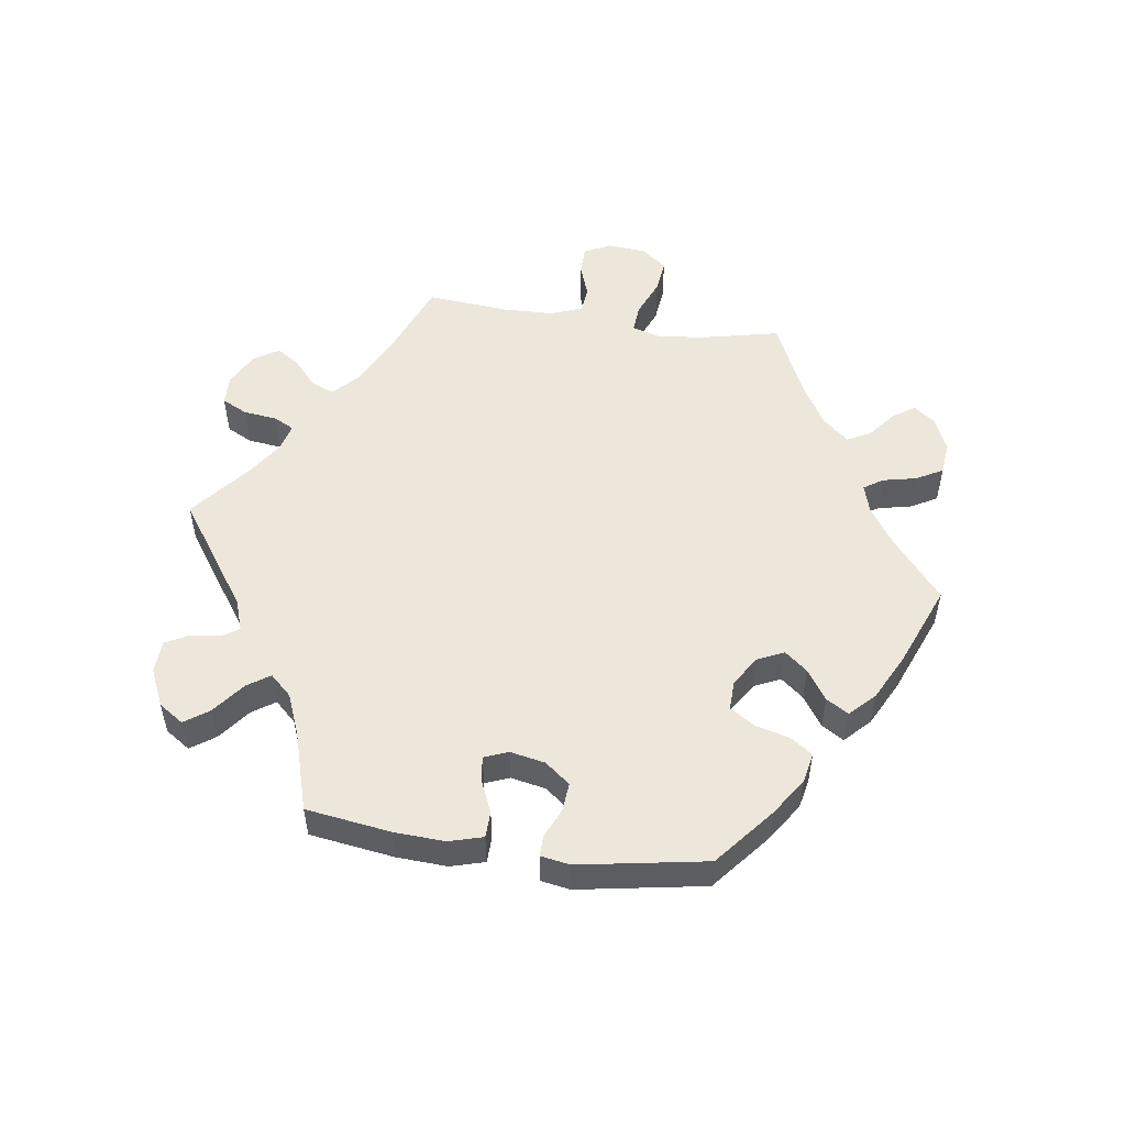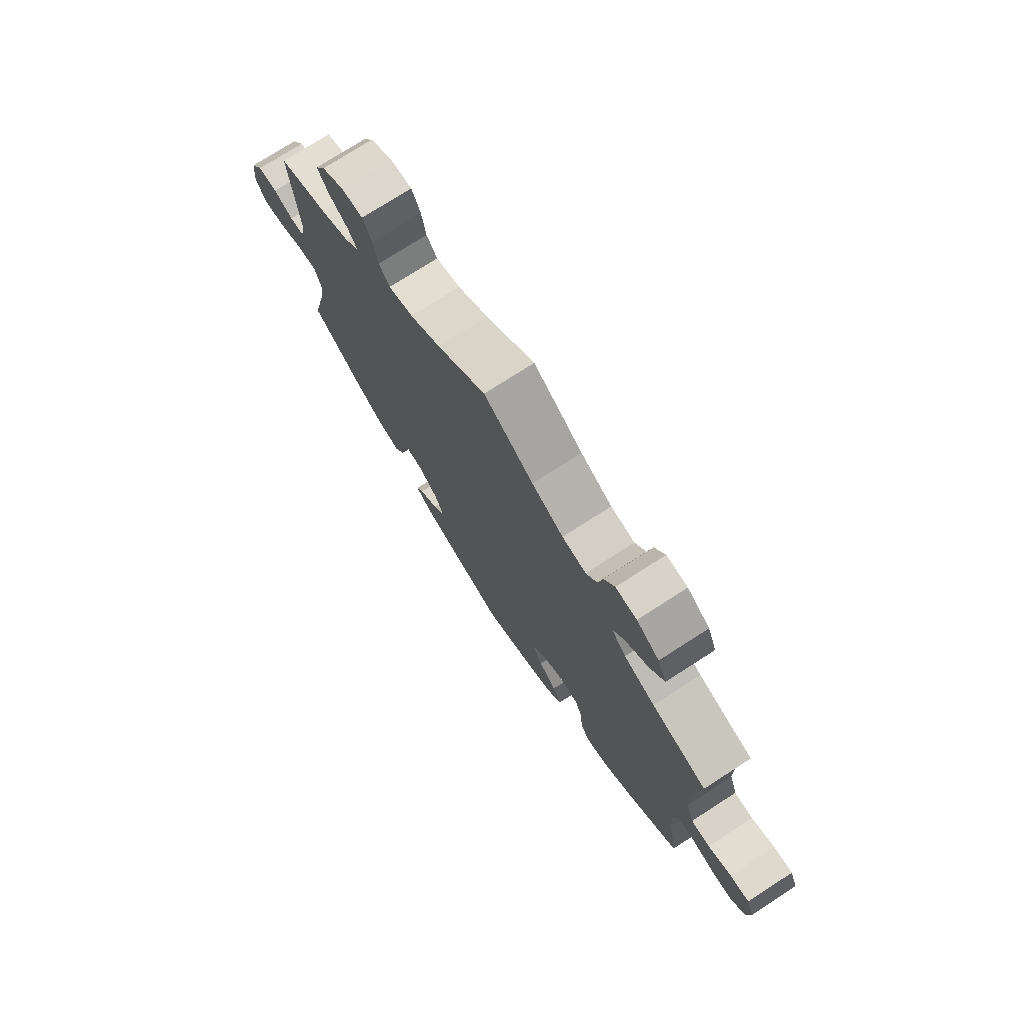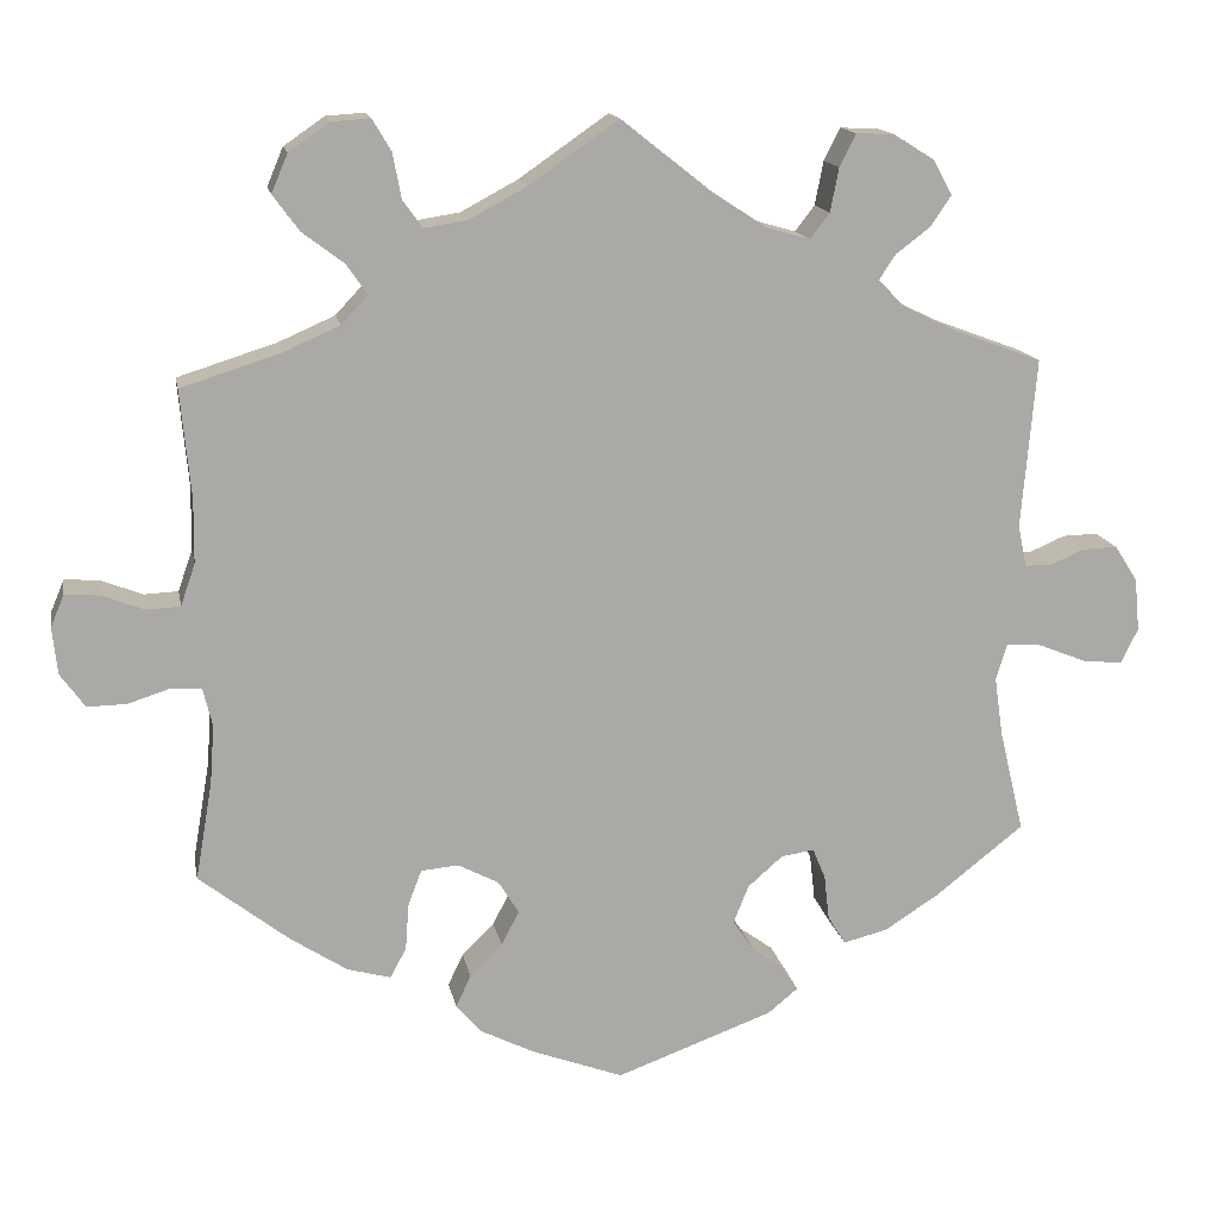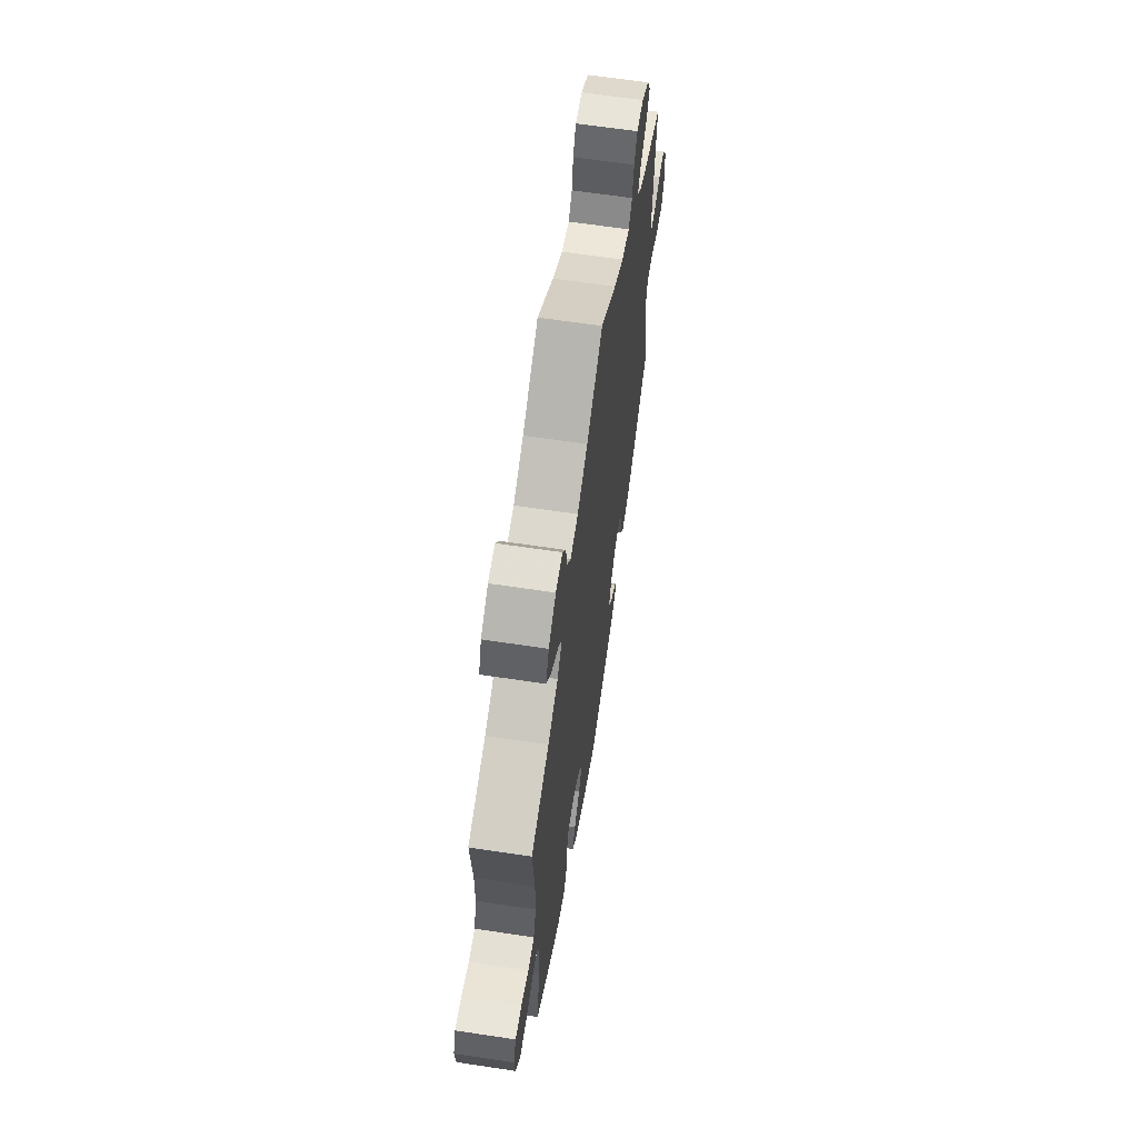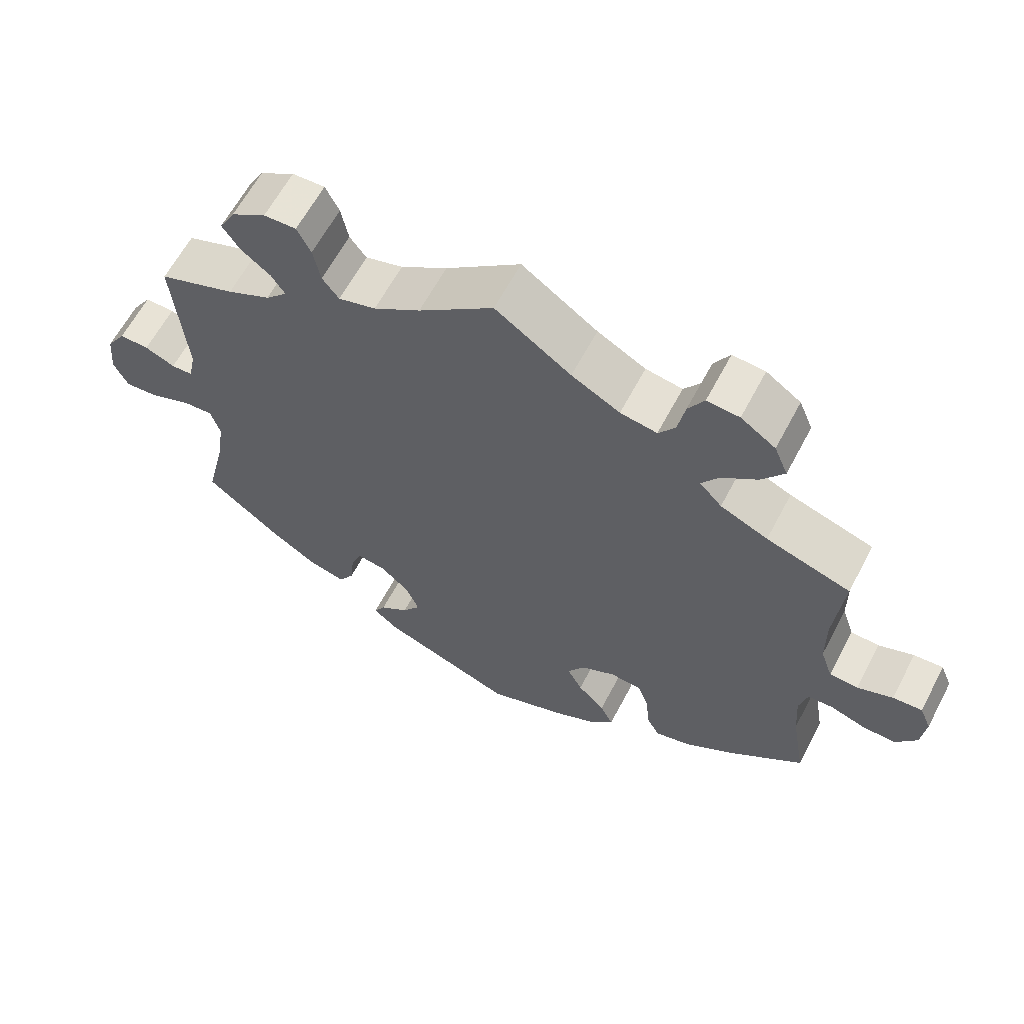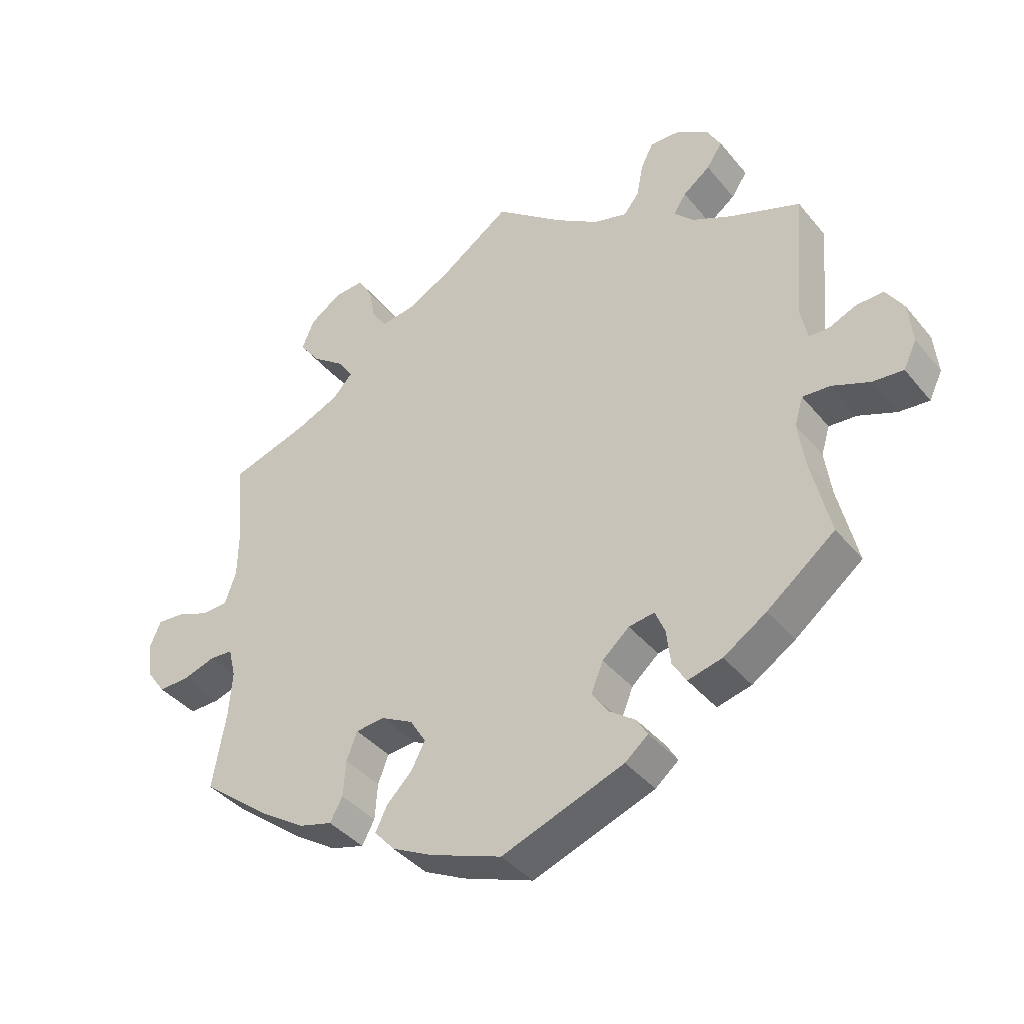
<metadata>
{"format":"obj","ext":"obj","renderer":"f3d","projection":"perspective","resolution":1024,"background":"white","views":[{"elev":52.7,"azim":158.2,"up":"+Y"},{"elev":74.7,"azim":-122.8,"up":"+Z"},{"elev":14.9,"azim":-10.5,"up":"+Z"},{"elev":63.2,"azim":-81.3,"up":"+Z"},{"elev":62.4,"azim":-152.2,"up":"+Z"},{"elev":-39.5,"azim":35.0,"up":"+Z"}]}
</metadata>
<code>
v -0.384 0.07 0.326
v -0.318 0.07 0.355
v -0.287 0.07 0.388
v -0.311 0.07 0.423
v -0.36 0.07 0.46
v -0.391 0.07 0.502
v -0.372 0.07 0.547
v -0.324 0.07 0.58
v -0.279 0.07 0.583
v -0.257 0.07 0.546
v -0.247 0.07 0.493
v -0.224 0.07 0.461
v -0.173 0.07 0.469
v -0.106 0.07 0.505
v -0.001 0.07 0.578
v 0.103 0.07 0.496
v 0.168 0.07 0.453
v 0.22 0.07 0.438
v 0.243 0.07 0.468
v 0.253 0.07 0.519
v 0.272 0.07 0.557
v 0.317 0.07 0.555
v 0.365 0.07 0.525
v 0.387 0.07 0.485
v 0.363 0.07 0.449
v 0.322 0.07 0.418
v 0.303 0.07 0.389
v 0.333 0.07 0.358
v 0.393 0.07 0.329
v 0.5 0.07 0.289
v 0.483 0.07 0.09
v 0.493 0.07 0.041
v 0.523 0.07 0.04
v 0.565 0.07 0.058
v 0.606 0.07 0.059
v 0.633 0.07 0.017
v 0.639 0.07 -0.045
v 0.619 0.07 -0.086
v 0.573 0.07 -0.082
v 0.516 0.07 -0.059
v 0.474 0.07 -0.056
v 0.461 0.07 -0.099
v 0.471 0.07 -0.168
v 0.5 0.07 -0.289
v 0.397 0.07 -0.37
v 0.332 0.07 -0.412
v 0.28 0.07 -0.425
v 0.259 0.07 -0.391
v 0.253 0.07 -0.338
v 0.238 0.07 -0.302
v 0.199 0.07 -0.308
v 0.158 0.07 -0.344
v 0.14 0.07 -0.389
v 0.165 0.07 -0.425
v 0.205 0.07 -0.454
v 0.221 0.07 -0.481
v 0.186 0.07 -0.51
v 0.001 0.07 -0.578
v -0.107 0.07 -0.538
v -0.169 0.07 -0.507
v -0.2 0.07 -0.472
v -0.182 0.07 -0.435
v -0.144 0.07 -0.397
v -0.123 0.07 -0.357
v -0.147 0.07 -0.318
v -0.195 0.07 -0.293
v -0.239 0.07 -0.297
v -0.255 0.07 -0.339
v -0.259 0.07 -0.394
v -0.278 0.07 -0.429
v -0.329 0.07 -0.415
v -0.395 0.07 -0.372
v -0.501 0.07 -0.289
v -0.481 0.07 -0.173
v -0.476 0.07 -0.104
v -0.487 0.07 -0.059
v -0.522 0.07 -0.057
v -0.572 0.07 -0.073
v -0.618 0.07 -0.074
v -0.647 0.07 -0.034
v -0.653 0.07 0.021
v -0.637 0.07 0.059
v -0.596 0.07 0.056
v -0.547 0.07 0.037
v -0.507 0.07 0.039
v -0.49 0.07 0.088
v -0.489 0.07 0.163
v -0.501 0.07 0.289
v -0.384 0 0.326
v -0.318 0 0.355
v -0.287 0 0.388
v -0.311 0 0.423
v -0.36 0 0.46
v -0.391 0 0.502
v -0.372 0 0.547
v -0.324 0 0.58
v -0.279 0 0.583
v -0.257 0 0.546
v -0.247 0 0.493
v -0.224 0 0.461
v -0.173 0 0.469
v -0.106 0 0.505
v -0.001 0 0.578
v 0.103 0 0.496
v 0.168 0 0.453
v 0.22 0 0.438
v 0.243 0 0.468
v 0.253 0 0.519
v 0.272 0 0.557
v 0.317 0 0.555
v 0.365 0 0.525
v 0.387 0 0.485
v 0.363 0 0.449
v 0.322 0 0.418
v 0.303 0 0.389
v 0.333 0 0.358
v 0.393 0 0.329
v 0.5 0 0.289
v 0.483 0 0.09
v 0.493 0 0.041
v 0.523 0 0.04
v 0.565 0 0.058
v 0.606 0 0.059
v 0.633 0 0.017
v 0.639 0 -0.045
v 0.619 0 -0.086
v 0.573 0 -0.082
v 0.516 0 -0.059
v 0.474 0 -0.056
v 0.461 0 -0.099
v 0.471 0 -0.168
v 0.5 0 -0.289
v 0.397 0 -0.37
v 0.332 0 -0.412
v 0.28 0 -0.425
v 0.259 0 -0.391
v 0.253 0 -0.338
v 0.238 0 -0.302
v 0.199 0 -0.308
v 0.158 0 -0.344
v 0.14 0 -0.389
v 0.165 0 -0.425
v 0.205 0 -0.454
v 0.221 0 -0.481
v 0.186 0 -0.51
v 0.001 0 -0.578
v -0.107 0 -0.538
v -0.169 0 -0.507
v -0.2 0 -0.472
v -0.182 0 -0.435
v -0.144 0 -0.397
v -0.123 0 -0.357
v -0.147 0 -0.318
v -0.195 0 -0.293
v -0.239 0 -0.297
v -0.255 0 -0.339
v -0.259 0 -0.394
v -0.278 0 -0.429
v -0.329 0 -0.415
v -0.395 0 -0.372
v -0.501 0 -0.289
v -0.481 0 -0.173
v -0.476 0 -0.104
v -0.487 0 -0.059
v -0.522 0 -0.057
v -0.572 0 -0.073
v -0.618 0 -0.074
v -0.647 0 -0.034
v -0.653 0 0.021
v -0.637 0 0.059
v -0.596 0 0.056
v -0.547 0 0.037
v -0.507 0 0.039
v -0.49 0 0.088
v -0.489 0 0.163
v -0.501 0 0.289
f 87 88 1
f 86 87 1 2
f 85 86 2 3
f 81 82 83 84
f 81 84 85
f 80 81 85
f 77 78 79 80
f 76 77 80 85
f 75 76 85 3
f 71 72 73 74
f 71 74 75 3
f 68 69 70 71
f 67 68 71 3
f 60 61 62 63
f 60 63 64
f 59 60 64
f 58 59 64
f 57 58 64
f 54 55 56 57
f 53 54 57 64
f 52 53 64 65
f 46 47 48 49
f 46 49 50
f 43 44 45 46
f 42 43 46 50
f 41 42 50 51
f 37 38 39 40
f 37 40 41
f 36 37 41
f 33 34 35 36
f 32 33 36 41
f 31 32 41 51
f 29 30 31 51
f 23 24 25 26
f 23 26 27
f 22 23 27
f 19 20 21 22
f 18 19 22 27
f 17 18 27 28
f 14 15 16
f 13 14 16 17
f 12 13 17 28
f 8 9 10 11
f 8 11 12
f 7 8 12
f 4 5 6 7
f 3 4 7 12
f 66 67 3 12
f 51 52 65 66
f 29 51 66
f 12 28 29 66
f 89 176 175
f 90 89 175 174
f 91 90 174 173
f 172 171 170 169
f 173 172 169
f 173 169 168
f 168 167 166 165
f 173 168 165 164
f 91 173 164 163
f 162 161 160 159
f 91 163 162 159
f 159 158 157 156
f 91 159 156 155
f 151 150 149 148
f 152 151 148
f 152 148 147
f 152 147 146
f 152 146 145
f 145 144 143 142
f 152 145 142 141
f 153 152 141 140
f 137 136 135 134
f 138 137 134
f 134 133 132 131
f 138 134 131 130
f 139 138 130 129
f 128 127 126 125
f 129 128 125
f 129 125 124
f 124 123 122 121
f 129 124 121 120
f 139 129 120 119
f 139 119 118 117
f 114 113 112 111
f 115 114 111
f 115 111 110
f 110 109 108 107
f 115 110 107 106
f 116 115 106 105
f 104 103 102
f 105 104 102 101
f 116 105 101 100
f 99 98 97 96
f 100 99 96
f 100 96 95
f 95 94 93 92
f 100 95 92 91
f 100 91 155 154
f 154 153 140 139
f 154 139 117
f 154 117 116 100
f 1 89 90 2
f 2 90 91 3
f 3 91 92 4
f 4 92 93 5
f 5 93 94 6
f 6 94 95 7
f 7 95 96 8
f 8 96 97 9
f 9 97 98 10
f 10 98 99 11
f 11 99 100 12
f 12 100 101 13
f 13 101 102 14
f 14 102 103 15
f 15 103 104 16
f 16 104 105 17
f 17 105 106 18
f 18 106 107 19
f 19 107 108 20
f 20 108 109 21
f 21 109 110 22
f 22 110 111 23
f 23 111 112 24
f 24 112 113 25
f 25 113 114 26
f 26 114 115 27
f 27 115 116 28
f 28 116 117 29
f 29 117 118 30
f 30 118 119 31
f 31 119 120 32
f 32 120 121 33
f 33 121 122 34
f 34 122 123 35
f 35 123 124 36
f 36 124 125 37
f 37 125 126 38
f 38 126 127 39
f 39 127 128 40
f 40 128 129 41
f 41 129 130 42
f 42 130 131 43
f 43 131 132 44
f 44 132 133 45
f 45 133 134 46
f 46 134 135 47
f 47 135 136 48
f 48 136 137 49
f 49 137 138 50
f 50 138 139 51
f 51 139 140 52
f 52 140 141 53
f 53 141 142 54
f 54 142 143 55
f 55 143 144 56
f 56 144 145 57
f 57 145 146 58
f 58 146 147 59
f 59 147 148 60
f 60 148 149 61
f 61 149 150 62
f 62 150 151 63
f 63 151 152 64
f 64 152 153 65
f 65 153 154 66
f 66 154 155 67
f 67 155 156 68
f 68 156 157 69
f 69 157 158 70
f 70 158 159 71
f 71 159 160 72
f 72 160 161 73
f 73 161 162 74
f 74 162 163 75
f 75 163 164 76
f 76 164 165 77
f 77 165 166 78
f 78 166 167 79
f 79 167 168 80
f 80 168 169 81
f 81 169 170 82
f 82 170 171 83
f 83 171 172 84
f 84 172 173 85
f 85 173 174 86
f 86 174 175 87
f 87 175 176 88
f 88 176 89 1

</code>
